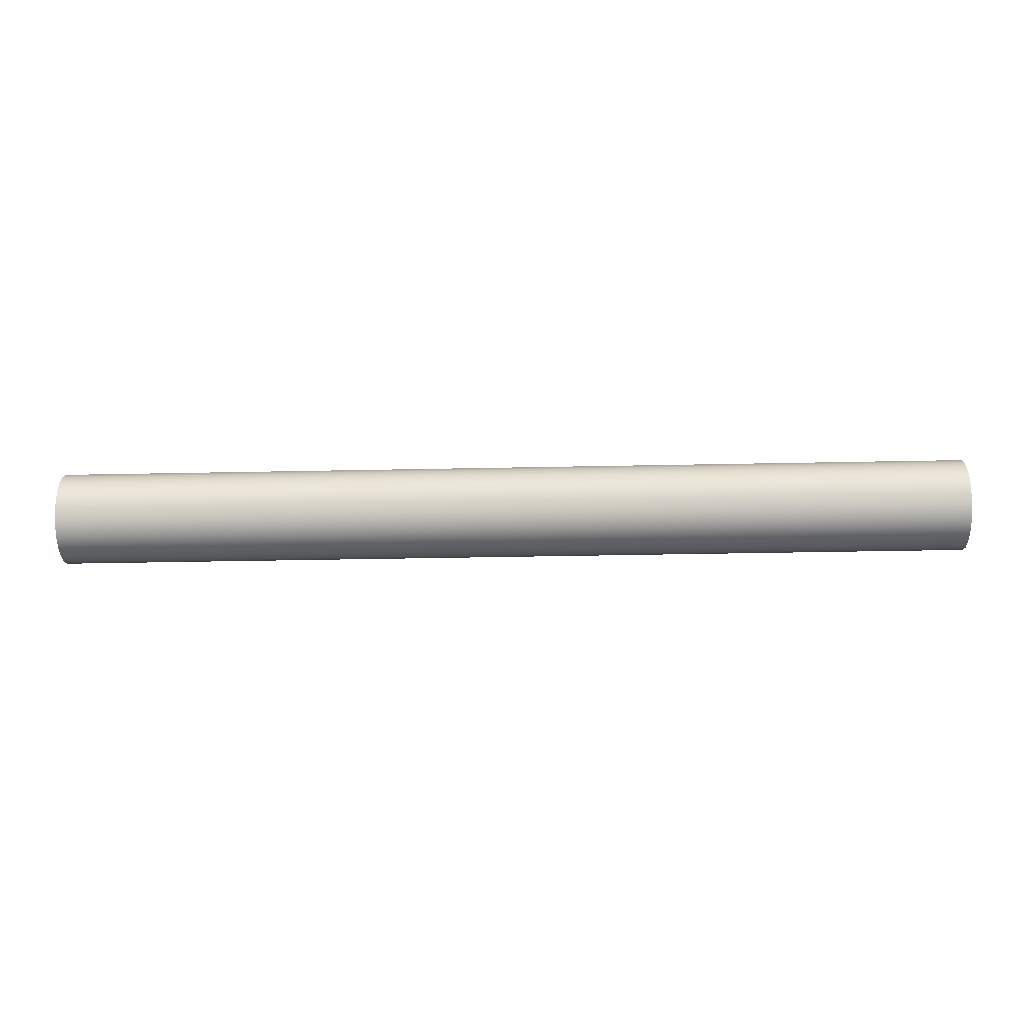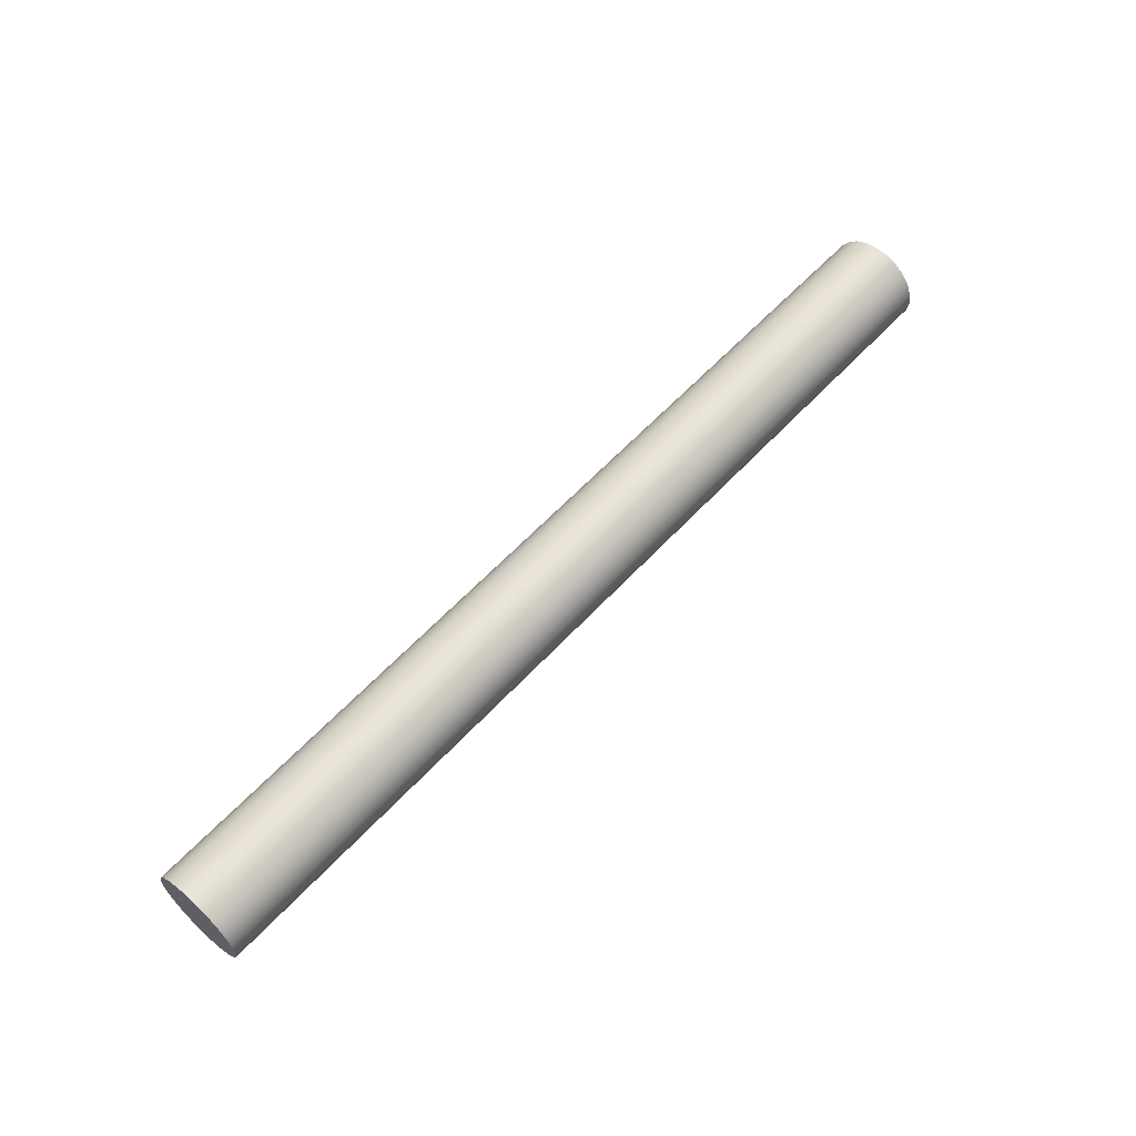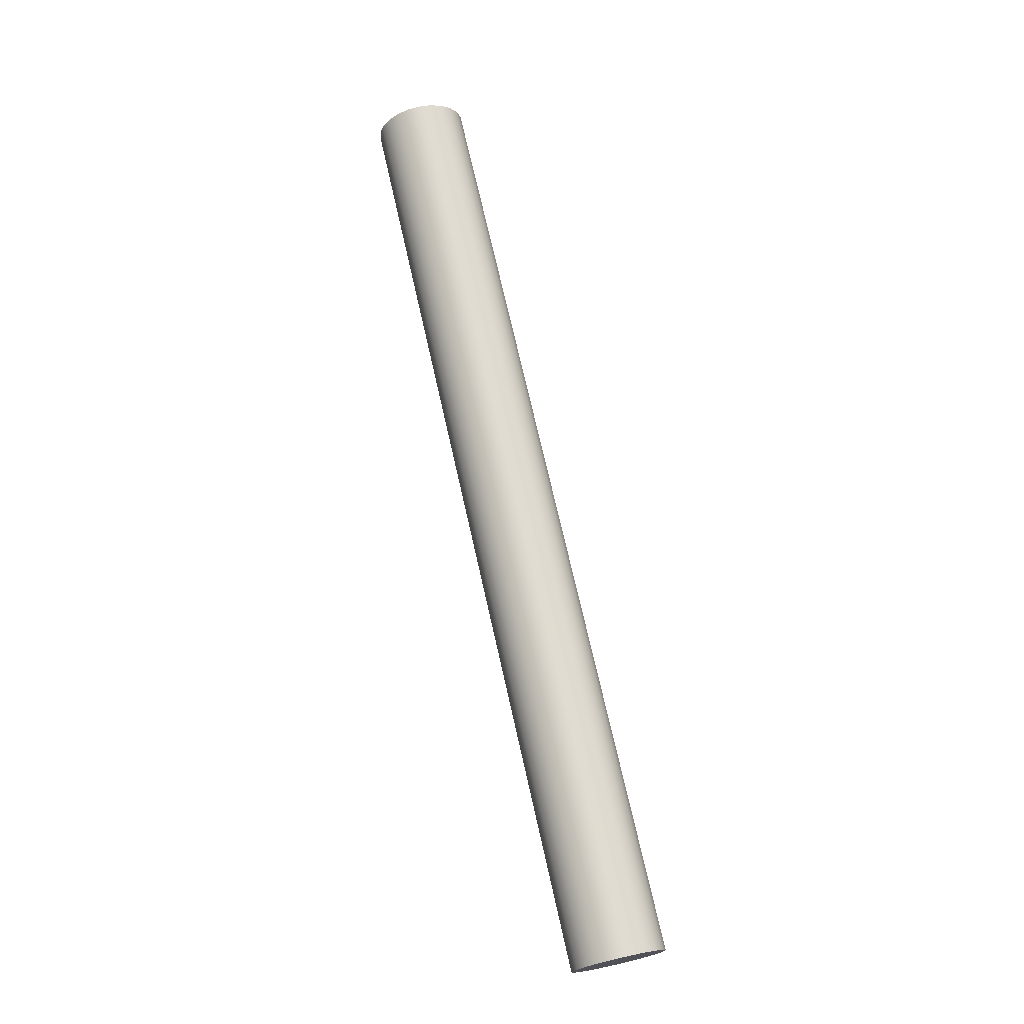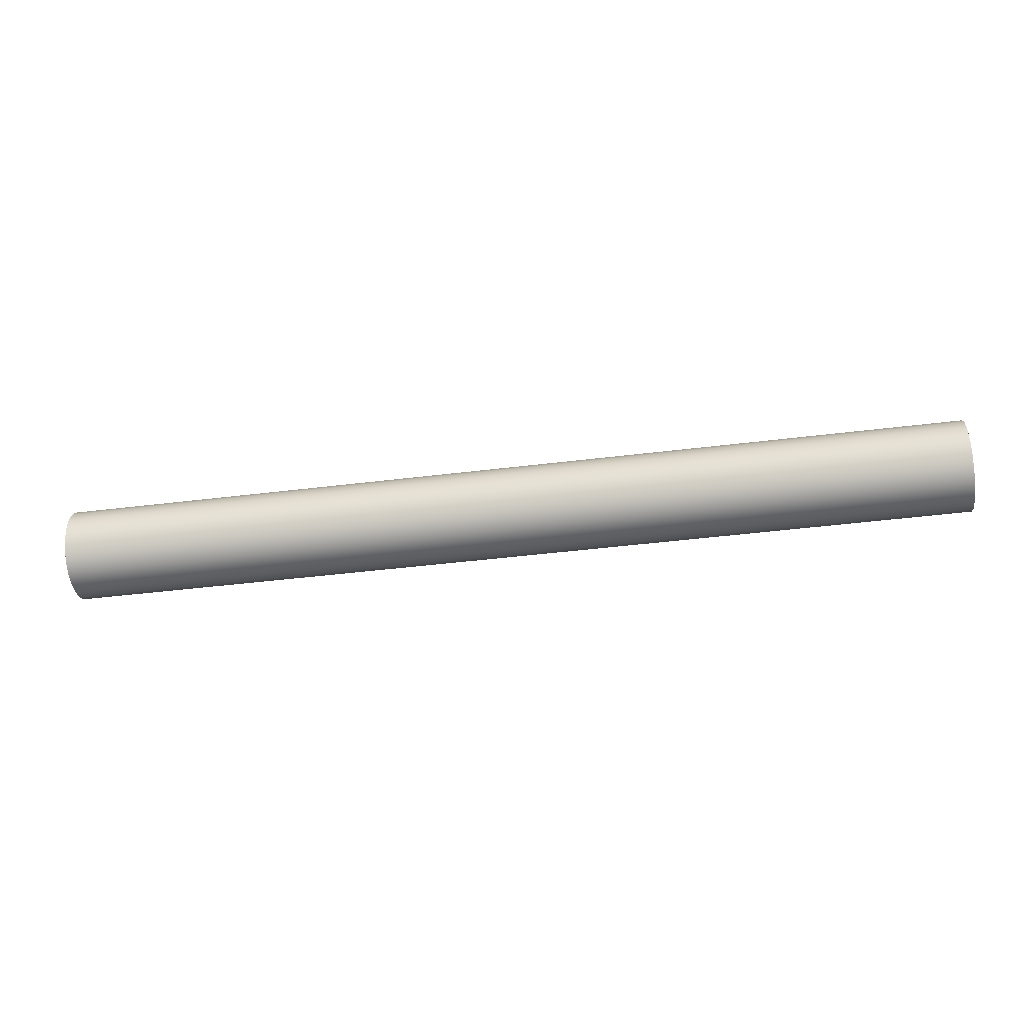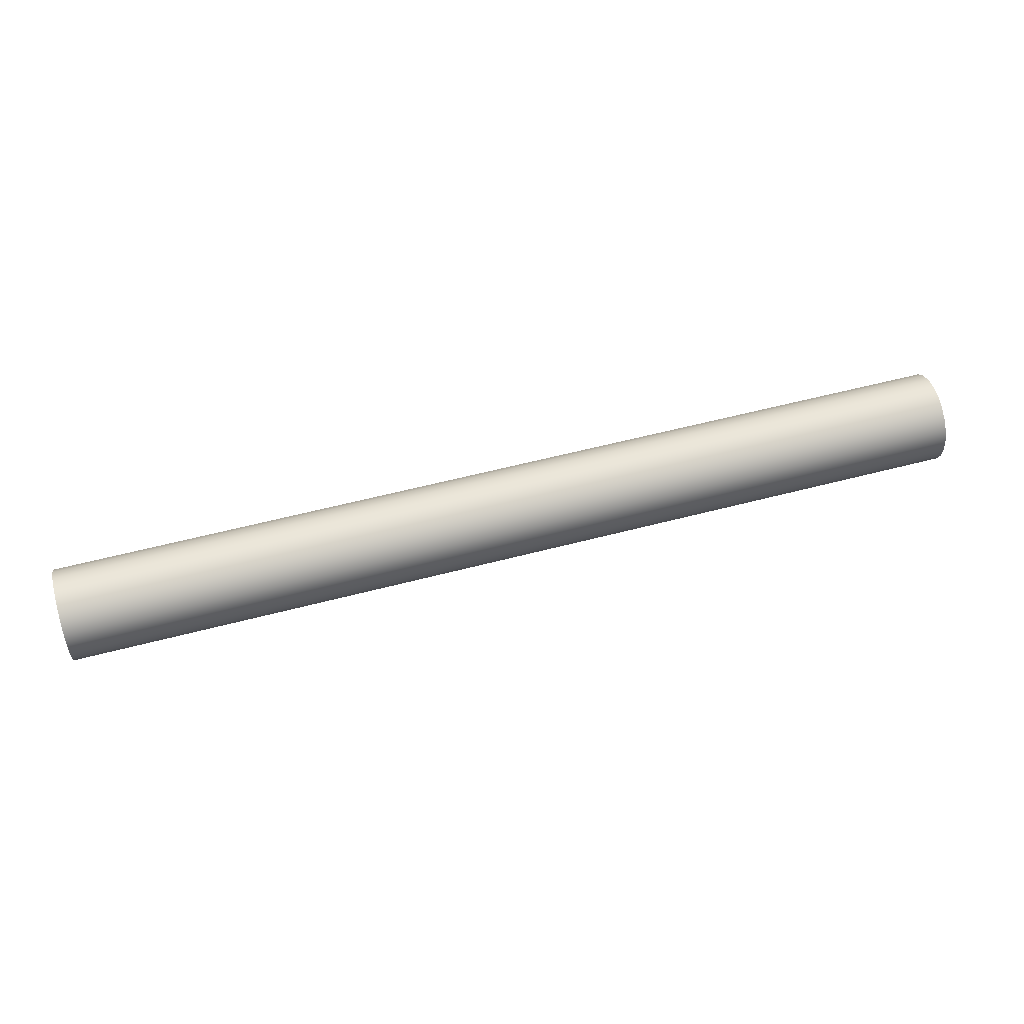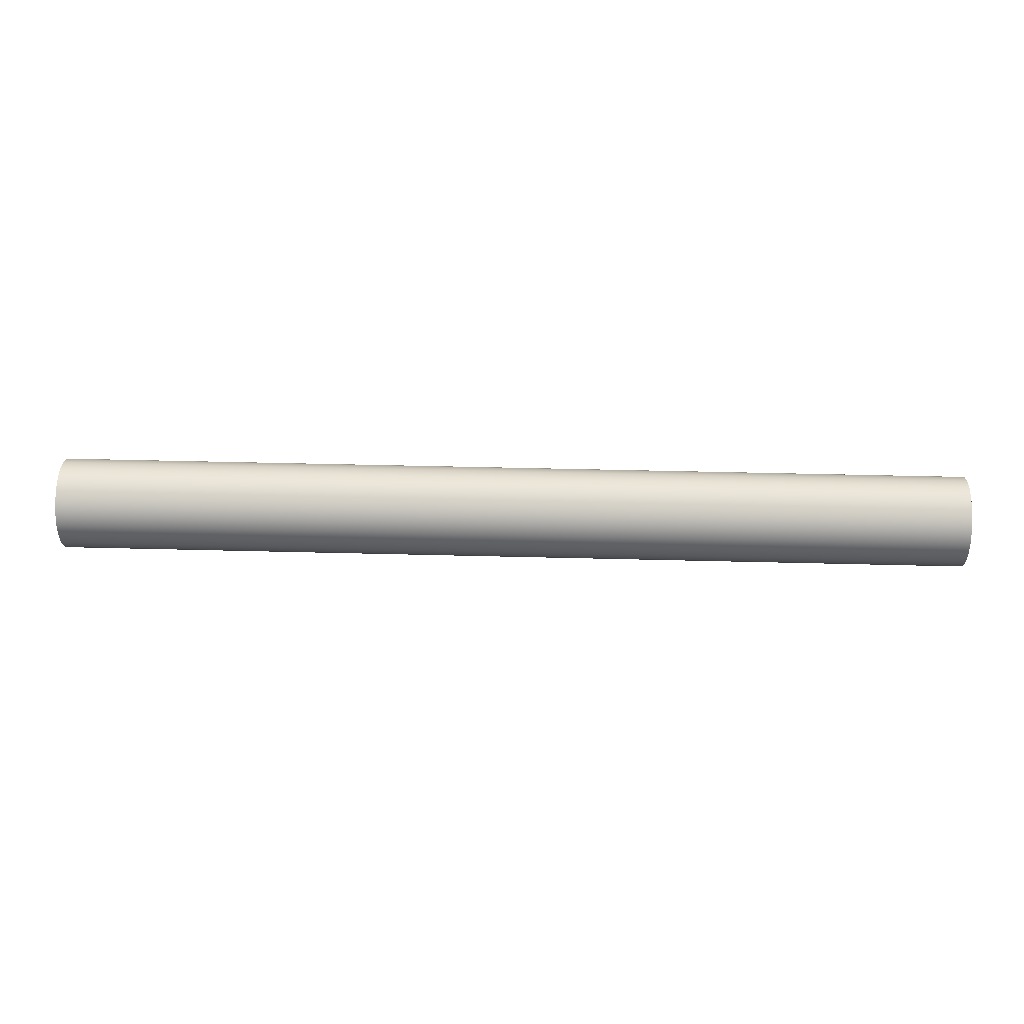
<metadata>
{"format":"obj","ext":"obj","renderer":"f3d","projection":"perspective","resolution":1024,"background":"white","views":[{"elev":-37.7,"azim":1.5,"up":"+Y"},{"elev":59.8,"azim":-47.6,"up":"+Y"},{"elev":71.5,"azim":77.3,"up":"+Z"},{"elev":-44.1,"azim":-171.7,"up":"+Z"},{"elev":55.5,"azim":-15.6,"up":"+Y"},{"elev":42.0,"azim":1.8,"up":"+Z"}]}
</metadata>
<code>
v 30 -1.837e-16 1.5
v 30 0.4047 1.444
v 30 0.7794 1.282
v 30 1.096 1.024
v 30 1.332 0.6901
v 30 1.469 0.3052
v 30 1.497 -0.1024
v 30 1.413 -0.5023
v 30 1.225 -0.865
v 30 0.9466 -1.164
v 30 0.5976 -1.376
v 30 0.2042 -1.486
v 30 -0.2042 -1.486
v 30 -0.5976 -1.376
v 30 -0.9466 -1.164
v 30 -1.225 -0.865
v 30 -1.413 -0.5023
v 30 -1.497 -0.1024
v 30 -1.469 0.3052
v 30 -1.332 0.6901
v 30 -1.096 1.024
v 30 -0.7794 1.282
v 30 -0.4047 1.444
v 0 -1.837e-16 1.5
v 0 -0.4047 1.444
v 0 -0.7794 1.282
v 0 -1.096 1.024
v 0 -1.332 0.6901
v 0 -1.469 0.3052
v 0 -1.497 -0.1024
v 0 -1.413 -0.5023
v 0 -1.225 -0.865
v 0 -0.9466 -1.164
v 0 -0.5976 -1.376
v 0 -0.2042 -1.486
v 0 0.2042 -1.486
v 0 0.5976 -1.376
v 0 0.9466 -1.164
v 0 1.225 -0.865
v 0 1.413 -0.5023
v 0 1.497 -0.1024
v 0 1.469 0.3052
v 0 1.332 0.6901
v 0 1.096 1.024
v 0 0.7794 1.282
v 0 0.4047 1.444
v 0 -1.837e-16 1.5
v 30 -1.837e-16 1.5
v 30 -1.837e-16 1.5
v 30 -0.4047 1.444
v 30 -0.7794 1.282
v 30 -1.096 1.024
v 30 -1.332 0.6901
v 30 -1.469 0.3052
v 30 -1.497 -0.1024
v 30 -1.413 -0.5023
v 30 -1.225 -0.865
v 30 -0.9466 -1.164
v 30 -0.5976 -1.376
v 30 -0.2042 -1.486
v 30 0.2042 -1.486
v 30 0.5976 -1.376
v 30 0.9466 -1.164
v 30 1.225 -0.865
v 30 1.413 -0.5023
v 30 1.497 -0.1024
v 30 1.469 0.3052
v 30 1.332 0.6901
v 30 1.096 1.024
v 30 0.7794 1.282
v 30 0.4047 1.444
v 0 -1.837e-16 1.5
v 0 0.4047 1.444
v 0 0.7794 1.282
v 0 1.096 1.024
v 0 1.332 0.6901
v 0 1.469 0.3052
v 0 1.497 -0.1024
v 0 1.413 -0.5023
v 0 1.225 -0.865
v 0 0.9466 -1.164
v 0 0.5976 -1.376
v 0 0.2042 -1.486
v 0 -0.2042 -1.486
v 0 -0.5976 -1.376
v 0 -0.9466 -1.164
v 0 -1.225 -0.865
v 0 -1.413 -0.5023
v 0 -1.497 -0.1024
v 0 -1.469 0.3052
v 0 -1.332 0.6901
v 0 -1.096 1.024
v 0 -0.7794 1.282
v 0 -0.4047 1.444
g 4111883a-e358-11ea-9914-54bf646e7e1f
f 2 46 1
f 1 46 47
f 48 24 23
f 23 24 25
f 23 25 22
f 22 25 26
f 22 26 21
f 21 26 27
f 21 27 20
f 20 27 28
f 20 28 19
f 19 28 29
f 19 29 18
f 18 29 30
f 18 30 17
f 17 30 31
f 17 31 16
f 16 31 32
f 16 32 15
f 15 32 33
f 15 33 14
f 14 33 34
f 14 34 13
f 13 34 35
f 13 35 12
f 12 35 36
f 12 36 11
f 11 36 37
f 11 37 10
f 10 37 38
f 10 38 9
f 9 38 39
f 9 39 8
f 8 39 40
f 8 40 7
f 7 40 41
f 7 41 6
f 6 41 42
f 6 42 5
f 5 42 43
f 5 43 4
f 4 43 44
f 4 44 3
f 3 44 45
f 3 45 2
f 2 45 46
g 41130eb4-e358-11ea-9836-54bf646e7e1f
f 49 50 71
f 71 50 70
f 70 50 51
f 70 51 69
f 69 51 52
f 69 52 68
f 68 52 53
f 68 53 67
f 67 53 54
f 67 54 66
f 66 54 65
f 65 54 64
f 64 54 63
f 63 54 62
f 62 54 61
f 61 54 60
f 60 54 59
f 59 54 58
f 58 54 57
f 57 54 56
f 56 54 55
g 41149546-e358-11ea-b84e-54bf646e7e1f
f 72 73 94
f 94 73 74
f 94 74 93
f 93 74 75
f 93 75 92
f 92 75 76
f 92 76 91
f 91 76 77
f 91 77 90
f 90 77 78
f 90 78 79
f 79 80 90
f 90 80 81
f 90 81 82
f 82 83 90
f 90 83 84
f 90 84 85
f 85 86 90
f 90 86 87
f 90 87 88
f 88 89 90

</code>
